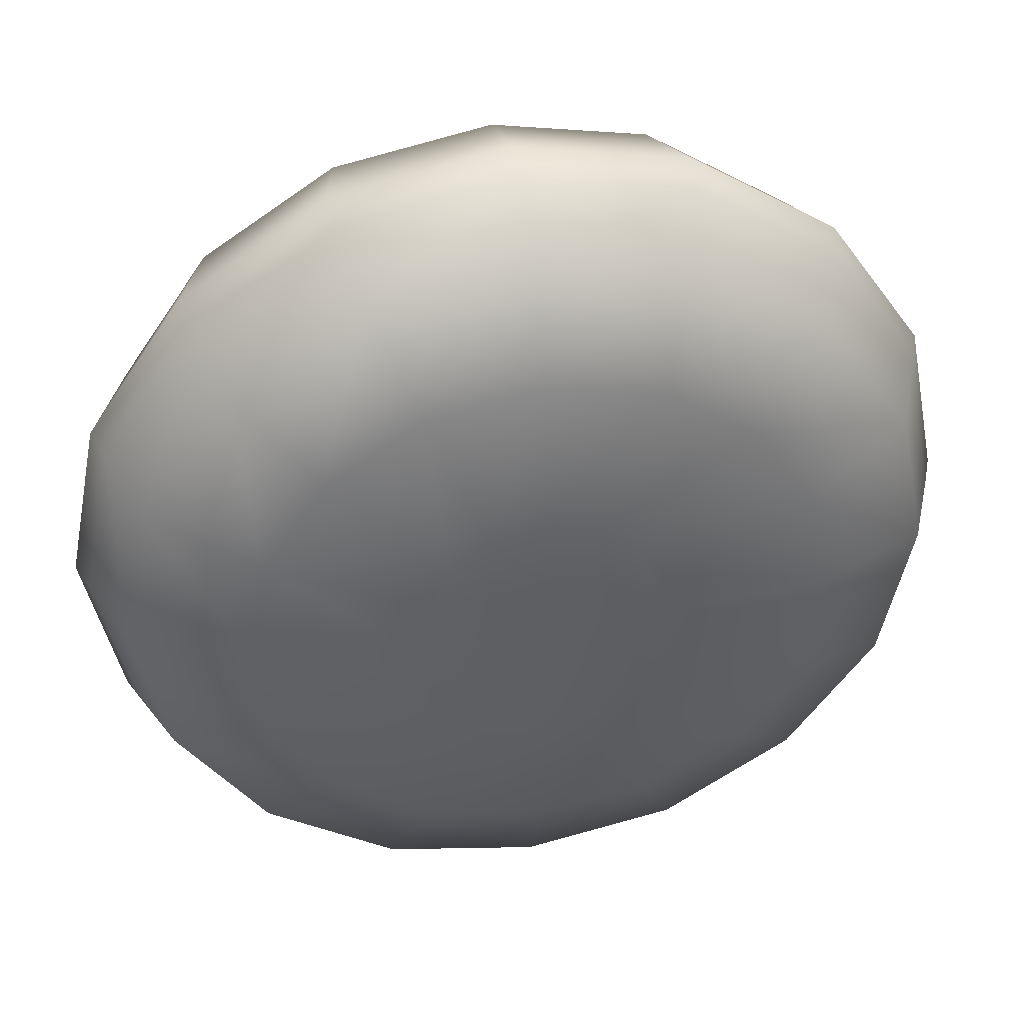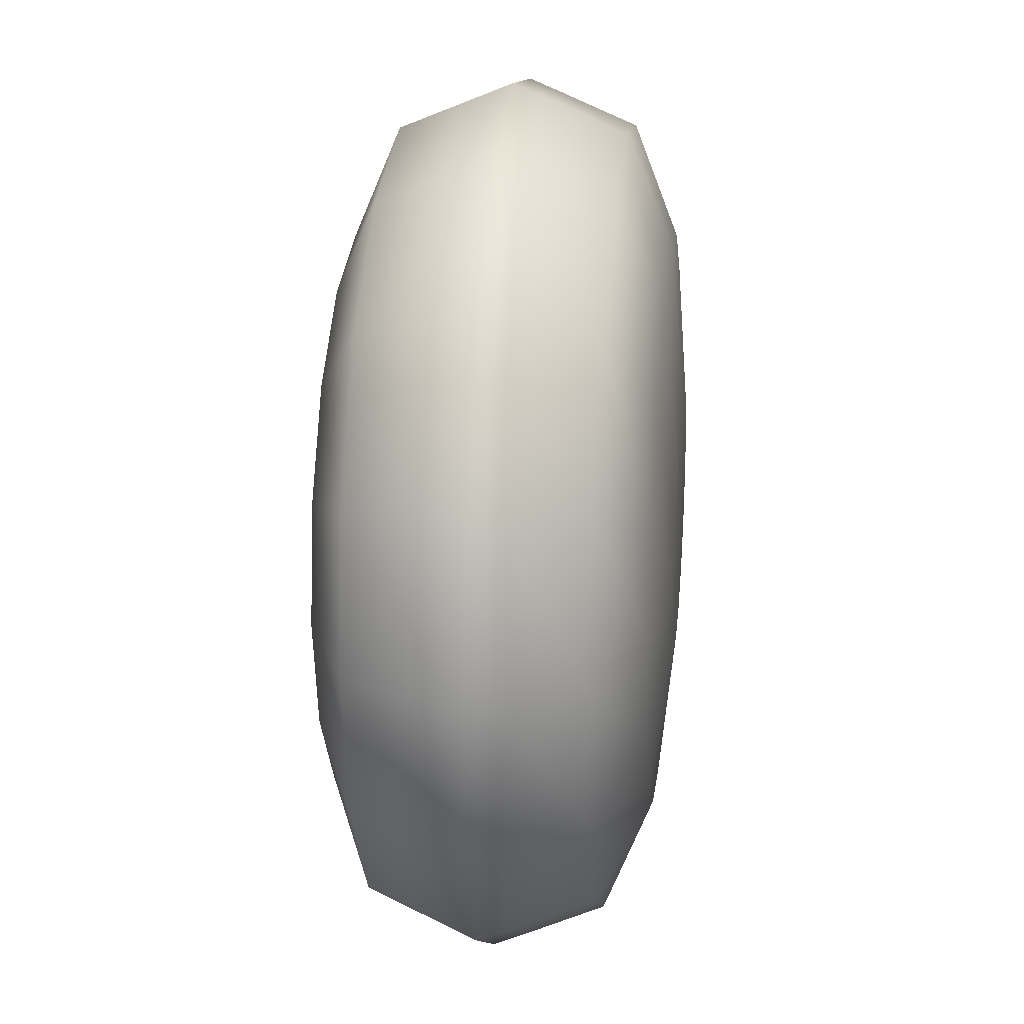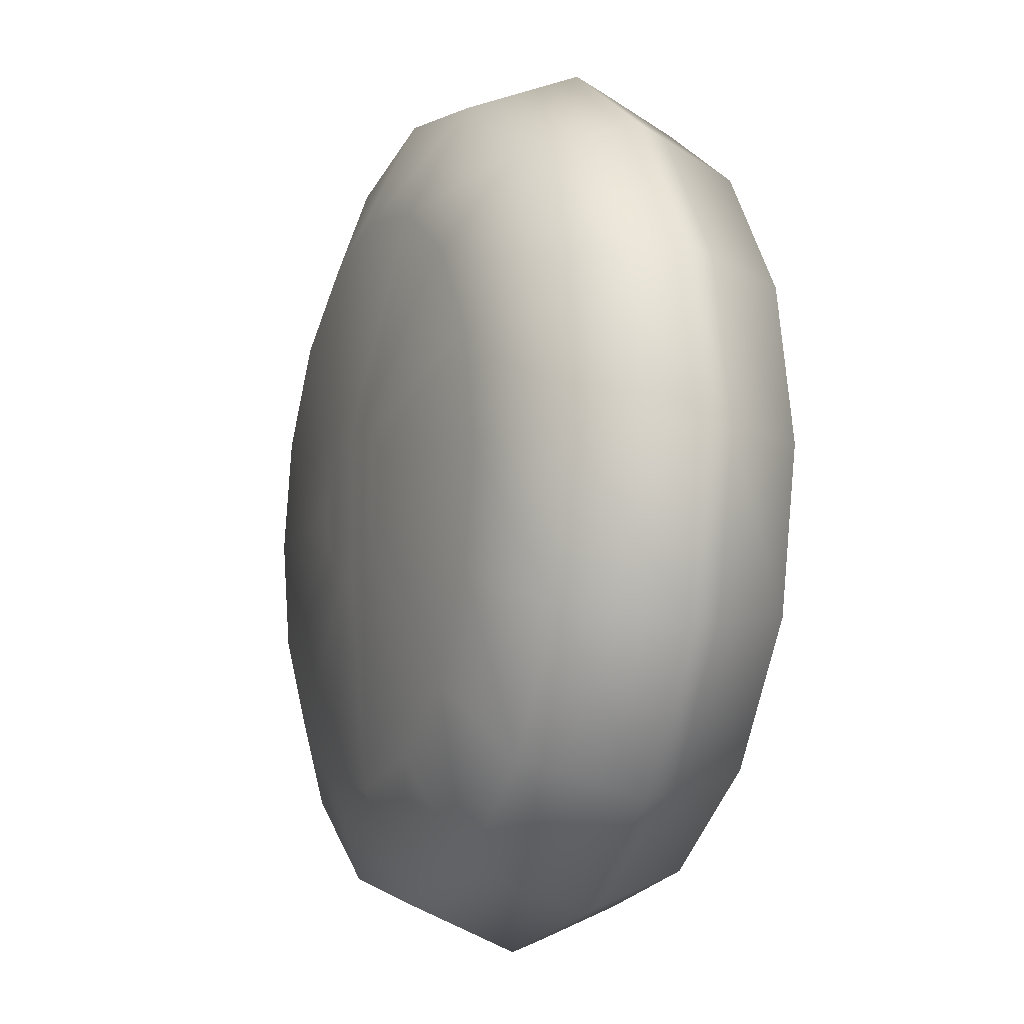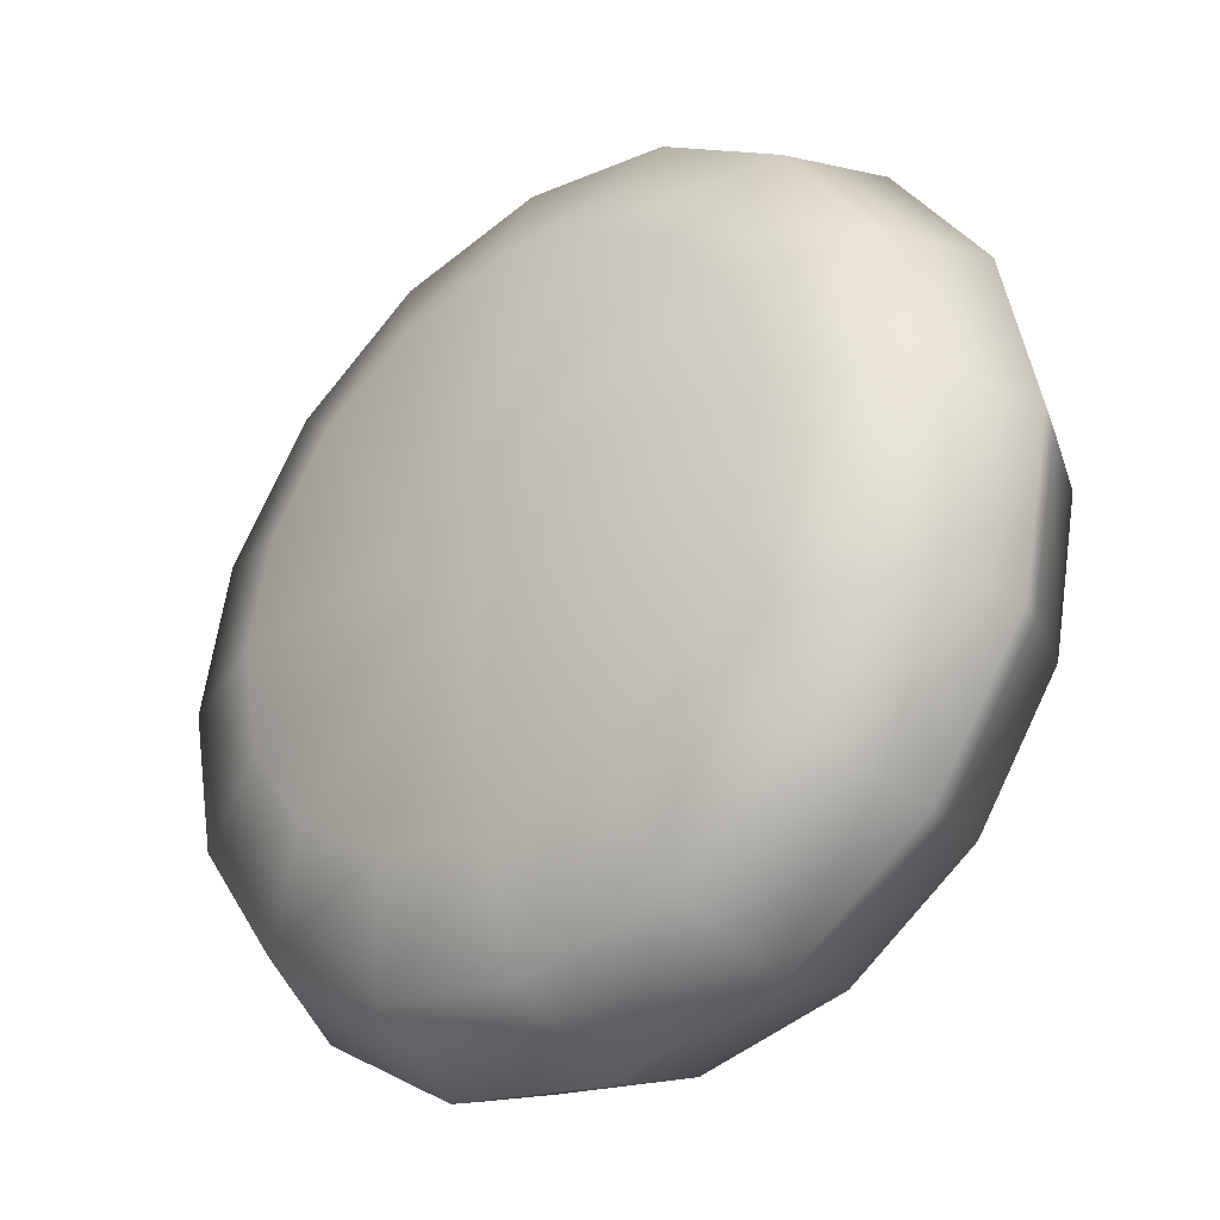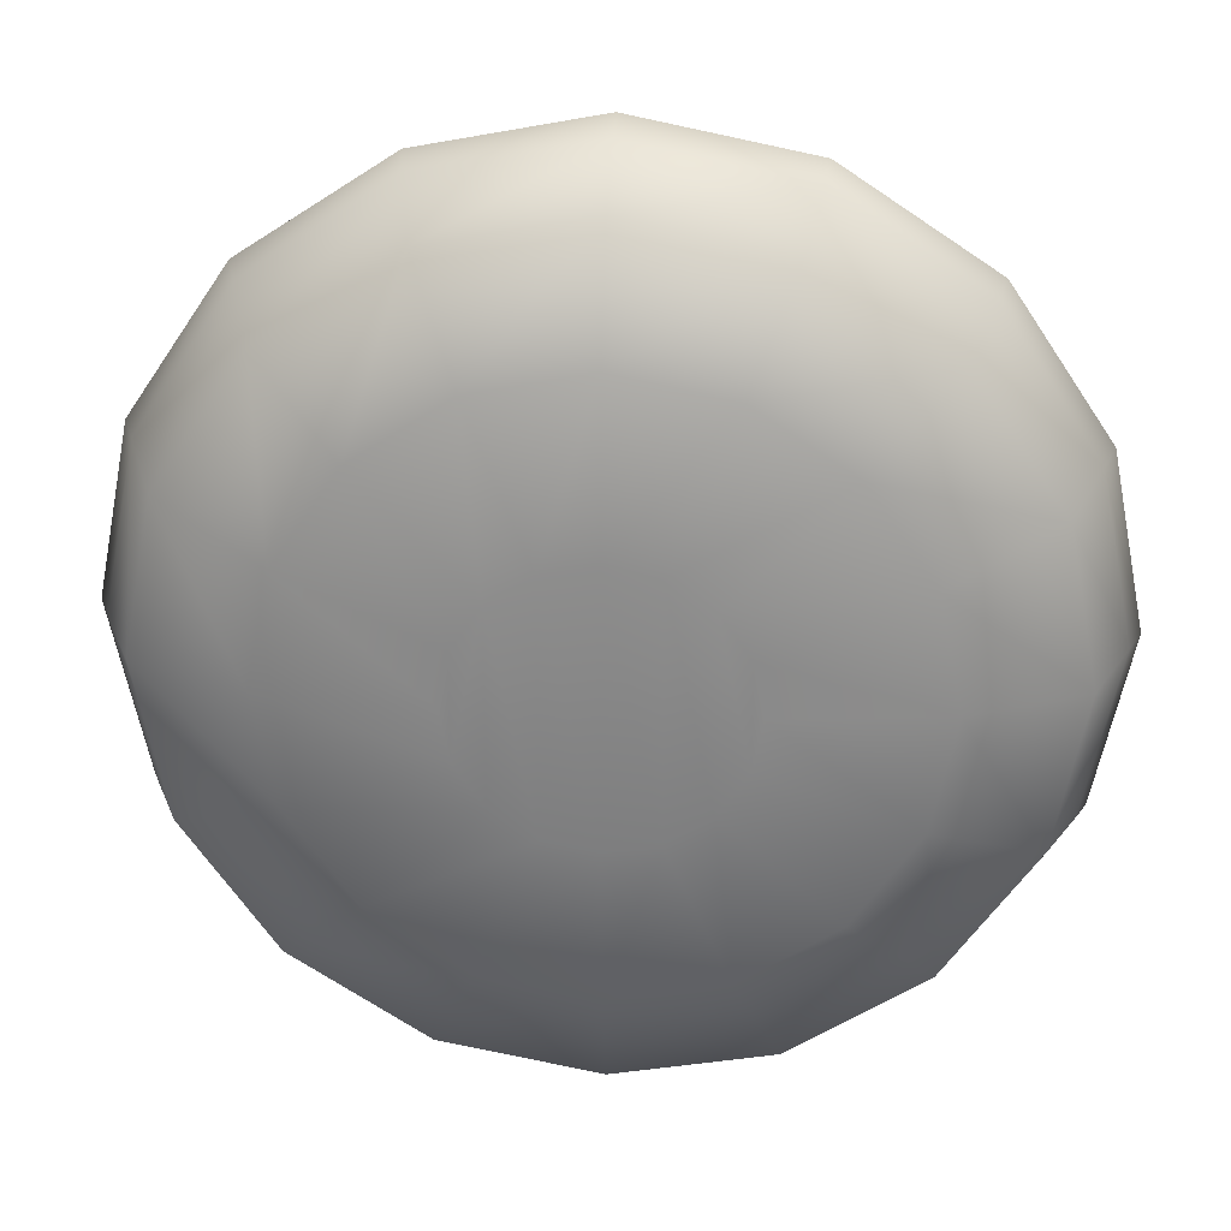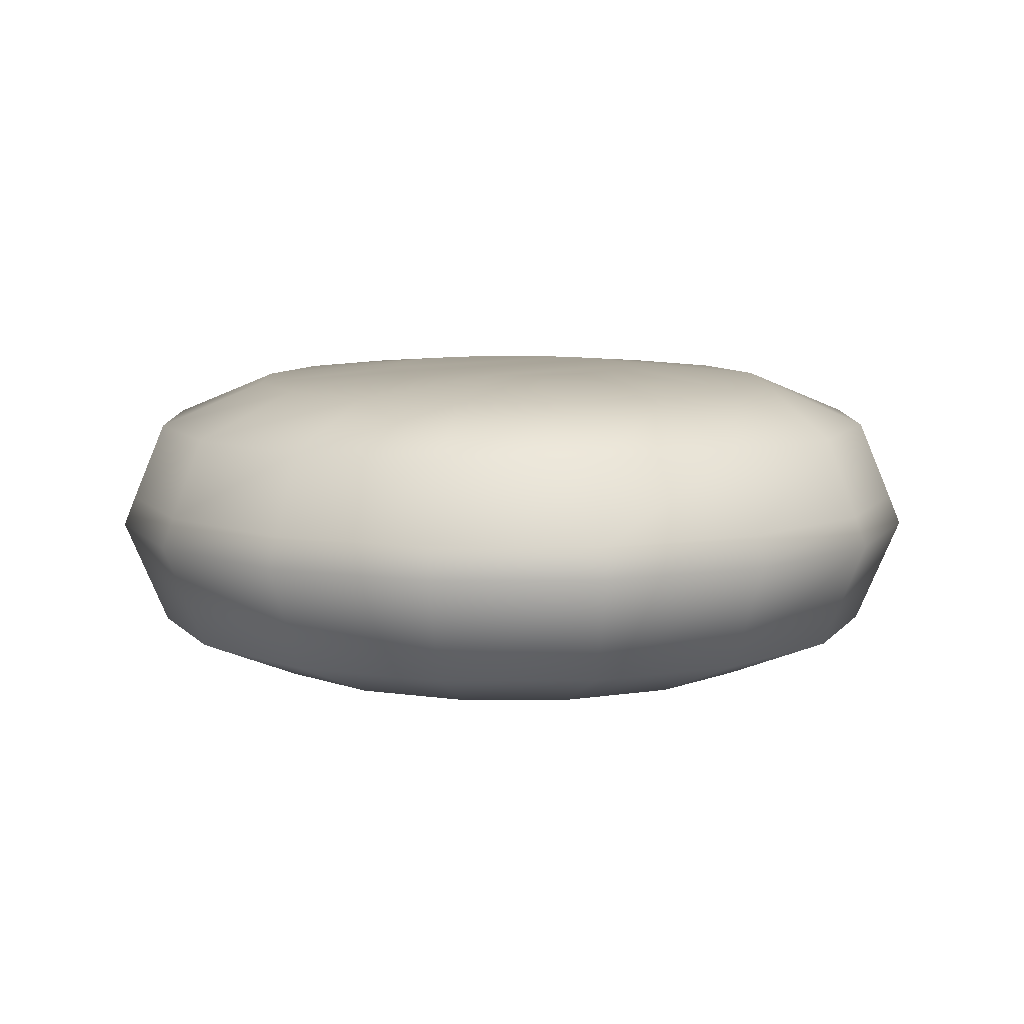
<metadata>
{"format":"obj","ext":"obj","renderer":"f3d","projection":"perspective","resolution":1024,"background":"white","views":[{"elev":42.0,"azim":-10.7,"up":"+Y"},{"elev":22.9,"azim":-83.8,"up":"+Y"},{"elev":-10.7,"azim":-112.2,"up":"+Y"},{"elev":-33.8,"azim":-139.8,"up":"+Y"},{"elev":27.3,"azim":4.1,"up":"+Y"},{"elev":8.8,"azim":55.5,"up":"+Z"}]}
</metadata>
<code>
g SweetBun_01
v -0.2962 0.2962 0.02908
v -0.3578 0.1479 0.1066
v -0.3873 0.1606 0.02908
v -0.2735 0.2735 0.1066
v -0.1606 0.3873 0.02908
v -0.3864 0.0004214 0.1066
v -0.4193 0.0004214 0.02908
v -0.1479 0.3578 0.1066
v 0.0004214 0.4193 0.02908
v -0.3578 -0.1479 0.1066
v -0.3873 -0.1606 0.02908
v 0.0004214 0.3864 0.1066
v 0.1606 0.3873 0.02908
v -0.2735 -0.2735 0.1066
v -0.2962 -0.2962 0.02908
v 0.1479 0.3578 0.1066
v 0.2962 0.2962 0.02908
v -0.1479 -0.3578 0.1066
v -0.1606 -0.3873 0.02908
v 0.2735 0.2735 0.1066
v 0.3873 0.1606 0.02908
v -0.0004214 -0.3864 0.1066
v -0.0004214 -0.4193 0.02908
v 0.3578 0.1479 0.1066
v 0.4193 0.0004214 0.02908
v 0.1479 -0.3578 0.1066
v 0.1606 -0.3873 0.02908
v 0.3864 0.0004214 0.1066
v 0.3873 -0.1606 0.02908
v 0.2735 -0.2735 0.1066
v 0.2962 -0.2962 0.02908
v 0.3578 -0.1479 0.1066
v -0.0004214 -0.2802 0.1513
v 0.1075 -0.2583 0.1513
v 0.1976 -0.1976 0.1513
v 0.2583 -0.1075 0.1513
v 0.2802 -0.0004214 0.1513
v 0.2583 0.1075 0.1513
v -0.1075 -0.2583 0.1513
v 0.1976 0.1976 0.1513
v -0.1976 -0.1976 0.1513
v 0.1075 0.2583 0.1513
v -0.2583 -0.1075 0.1513
v 0.0004214 0.2802 0.1513
v -0.2802 0.0004214 0.1513
v -0.1075 0.2583 0.1513
v -0.2583 0.1075 0.1513
v -0.1976 0.1976 0.1513
v -0.0906 -0.0906 0.1656
v -0.1184 -0.0493 0.1656
v -0.1277 -0.0004214 0.1656
v -0.1184 0.0493 0.1656
v -0.0906 0.0906 0.1656
v -0.0493 -0.1184 0.1656
v -0.0493 0.1184 0.1656
v -0.0004214 -0.1277 0.1656
v 0.0004214 0.1277 0.1656
v 0.0493 -0.1184 0.1656
v 0.0493 0.1184 0.1656
v 0.0906 -0.0906 0.1656
v 0.0906 0.0906 0.1656
v 0.1184 -0.0493 0.1656
v 0.1184 0.0493 0.1656
v 0.1277 -0.0004214 0.1656
v 0.1648 0.3982 -0.0004214
v 0.1606 0.3873 0.02908
v 0.0004214 0.4193 0.02908
v 0.0004214 0.4311 -0.0004214
v -0.1606 0.3873 0.02908
v 0.3047 0.3047 -0.0004214
v 0.2962 0.2962 0.02908
v -0.1648 0.3982 -0.0004214
v -0.2962 0.2962 0.02908
v 0.3982 0.1648 -0.0004214
v 0.3873 0.1606 0.02908
v -0.3047 0.3047 -0.0004214
v -0.3873 0.1606 0.02908
v 0.4311 -0.0004214 -0.0004214
v 0.4193 0.0004214 0.02908
v -0.3982 0.1648 -0.0004214
v -0.4193 0.0004214 0.02908
v 0.3982 -0.1648 -0.0004214
v 0.3873 -0.1606 0.02908
v -0.4311 0.0004214 -0.0004214
v -0.3873 -0.1606 0.02908
v 0.3047 -0.3047 -0.0004214
v 0.2962 -0.2962 0.02908
v -0.3982 -0.1648 -0.0004214
v -0.2962 -0.2962 0.02908
v 0.1648 -0.3982 -0.0004214
v 0.1606 -0.3873 0.02908
v -0.3047 -0.3047 -0.0004214
v -0.1606 -0.3873 0.02908
v -0.0004214 -0.4311 -0.0004214
v -0.0004214 -0.4193 0.02908
v -0.1648 -0.3982 -0.0004214
v 0.2735 -0.2735 -0.1066
v 0.1479 -0.3578 -0.1066
v -0.0004214 -0.3864 -0.1066
v -0.1479 -0.3578 -0.1066
v -0.2735 -0.2735 -0.1066
v -0.3578 -0.1479 -0.1066
v 0.3578 -0.1479 -0.1066
v -0.3864 0.0004214 -0.1066
v 0.3864 0.0004214 -0.1066
v -0.3578 0.1479 -0.1066
v 0.3578 0.1479 -0.1066
v -0.2735 0.2735 -0.1066
v 0.2735 0.2735 -0.1066
v -0.1479 0.3578 -0.1066
v 0.1479 0.3578 -0.1066
v 0.0004214 0.3864 -0.1066
v 0.2802 -0.0004214 -0.1513
v 0.2583 0.1075 -0.1513
v 0.1976 0.1976 -0.1513
v 0.1075 0.2583 -0.1513
v 0.0004214 0.2802 -0.1513
v -0.1075 0.2583 -0.1513
v 0.2583 -0.1075 -0.1513
v -0.1976 0.1976 -0.1513
v 0.1976 -0.1976 -0.1513
v -0.2583 0.1075 -0.1513
v 0.1075 -0.2583 -0.1513
v -0.2802 0.0004214 -0.1513
v -0.0004214 -0.2802 -0.1513
v -0.2583 -0.1075 -0.1513
v -0.1075 -0.2583 -0.1513
v -0.1976 -0.1976 -0.1513
v 0.03076 -0.07375 -0.1673
v 0.0004214 -0.08049 -0.1673
v -0.03076 -0.07375 -0.1673
v -0.05689 -0.05689 -0.1673
v -0.07375 -0.03076 -0.1673
v -0.08049 -0.0004214 -0.1673
v -0.07375 0.03076 -0.1673
v -0.05689 0.05689 -0.1673
v -0.03076 0.07375 -0.1673
v 0.0004214 0.08049 -0.1673
v 0.03076 0.07375 -0.1673
v 0.05689 -0.05689 -0.1673
v 0.05689 0.05689 -0.1673
v 0.07375 0.03076 -0.1673
v 0.07375 -0.03076 -0.1673
v 0.08049 -0.0004214 -0.1673
g SweetBun_01_0
f 3 2 1
f 2 4 1
f 1 4 5
f 6 2 3
f 7 6 3
f 4 8 5
f 5 8 9
f 10 6 7
f 11 10 7
f 8 12 9
f 9 12 13
f 14 10 11
f 15 14 11
f 12 16 13
f 13 16 17
f 18 14 15
f 19 18 15
f 16 20 17
f 17 20 21
f 22 18 19
f 23 22 19
f 20 24 21
f 21 24 25
f 26 22 23
f 27 26 23
f 24 28 25
f 25 28 29
f 30 26 27
f 31 30 27
f 29 32 31
f 28 32 29
f 32 30 31
f 22 33 18
f 26 34 22
f 34 33 22
f 30 35 26
f 35 34 26
f 32 36 30
f 36 35 30
f 28 37 32
f 37 36 32
f 24 38 28
f 38 37 28
f 33 39 18
f 18 39 14
f 40 38 24
f 20 40 24
f 39 41 14
f 14 41 10
f 42 40 20
f 16 42 20
f 41 43 10
f 10 43 6
f 44 42 16
f 12 44 16
f 43 45 6
f 6 45 2
f 46 44 12
f 8 46 12
f 45 47 2
f 2 47 4
f 4 48 8
f 48 46 8
f 47 48 4
f 41 49 43
f 43 50 45
f 49 50 43
f 45 51 47
f 50 51 45
f 51 52 47
f 47 52 48
f 52 51 50
f 52 53 48
f 53 52 50
f 48 53 46
f 53 50 49
f 54 49 41
f 53 49 54
f 39 54 41
f 53 55 46
f 55 53 54
f 46 55 44
f 56 54 39
f 55 54 56
f 33 56 39
f 55 57 44
f 57 55 56
f 44 57 42
f 58 56 33
f 57 56 58
f 34 58 33
f 57 59 42
f 59 57 58
f 42 59 40
f 60 58 34
f 59 58 60
f 35 60 34
f 59 61 40
f 61 59 60
f 40 61 38
f 62 60 35
f 61 60 62
f 36 62 35
f 61 63 38
f 63 61 62
f 38 63 37
f 64 62 36
f 37 64 36
f 62 64 63
f 63 64 37
f 67 66 65
f 68 67 65
f 69 67 68
f 65 66 70
f 66 71 70
f 72 69 68
f 73 69 72
f 70 71 74
f 71 75 74
f 76 73 72
f 77 73 76
f 74 75 78
f 75 79 78
f 80 77 76
f 81 77 80
f 78 79 82
f 79 83 82
f 84 81 80
f 85 81 84
f 82 83 86
f 83 87 86
f 88 85 84
f 89 85 88
f 86 87 90
f 87 91 90
f 92 89 88
f 93 89 92
f 90 91 94
f 91 95 94
f 95 93 96
f 96 93 92
f 94 95 96
f 82 86 97
f 86 90 98
f 97 86 98
f 90 94 99
f 98 90 99
f 94 96 100
f 99 94 100
f 96 92 101
f 100 96 101
f 92 88 102
f 101 92 102
f 103 82 97
f 78 82 103
f 102 88 104
f 88 84 104
f 105 78 103
f 74 78 105
f 104 84 106
f 84 80 106
f 107 74 105
f 70 74 107
f 106 80 108
f 80 76 108
f 109 70 107
f 65 70 109
f 108 76 110
f 76 72 110
f 111 65 109
f 68 65 111
f 72 68 112
f 110 72 112
f 112 68 111
f 107 105 113
f 109 107 114
f 114 107 113
f 111 109 115
f 115 109 114
f 112 111 116
f 116 111 115
f 110 112 117
f 117 112 116
f 108 110 118
f 118 110 117
f 113 105 119
f 105 103 119
f 120 108 118
f 106 108 120
f 119 103 121
f 103 97 121
f 122 106 120
f 104 106 122
f 121 97 123
f 97 98 123
f 124 104 122
f 102 104 124
f 123 98 125
f 98 99 125
f 126 102 124
f 101 102 126
f 125 99 127
f 99 100 127
f 100 101 128
f 128 101 126
f 127 100 128
f 123 129 121
f 125 130 123
f 130 129 123
f 127 131 125
f 131 130 125
f 128 132 127
f 132 131 127
f 126 133 128
f 133 132 128
f 124 134 126
f 134 133 126
f 135 134 124
f 133 134 135
f 122 135 124
f 132 133 136
f 133 135 136
f 136 135 122
f 131 132 136
f 120 136 122
f 131 136 137
f 137 136 120
f 130 131 137
f 118 137 120
f 130 137 138
f 138 137 118
f 117 138 118
f 129 130 138
f 139 138 117
f 129 138 139
f 116 139 117
f 140 129 139
f 129 140 121
f 121 140 119
f 141 139 116
f 140 139 141
f 115 141 116
f 142 141 115
f 140 141 142
f 114 142 115
f 140 143 119
f 143 140 142
f 119 143 113
f 144 142 114
f 113 144 114
f 142 144 143
f 143 144 113

</code>
